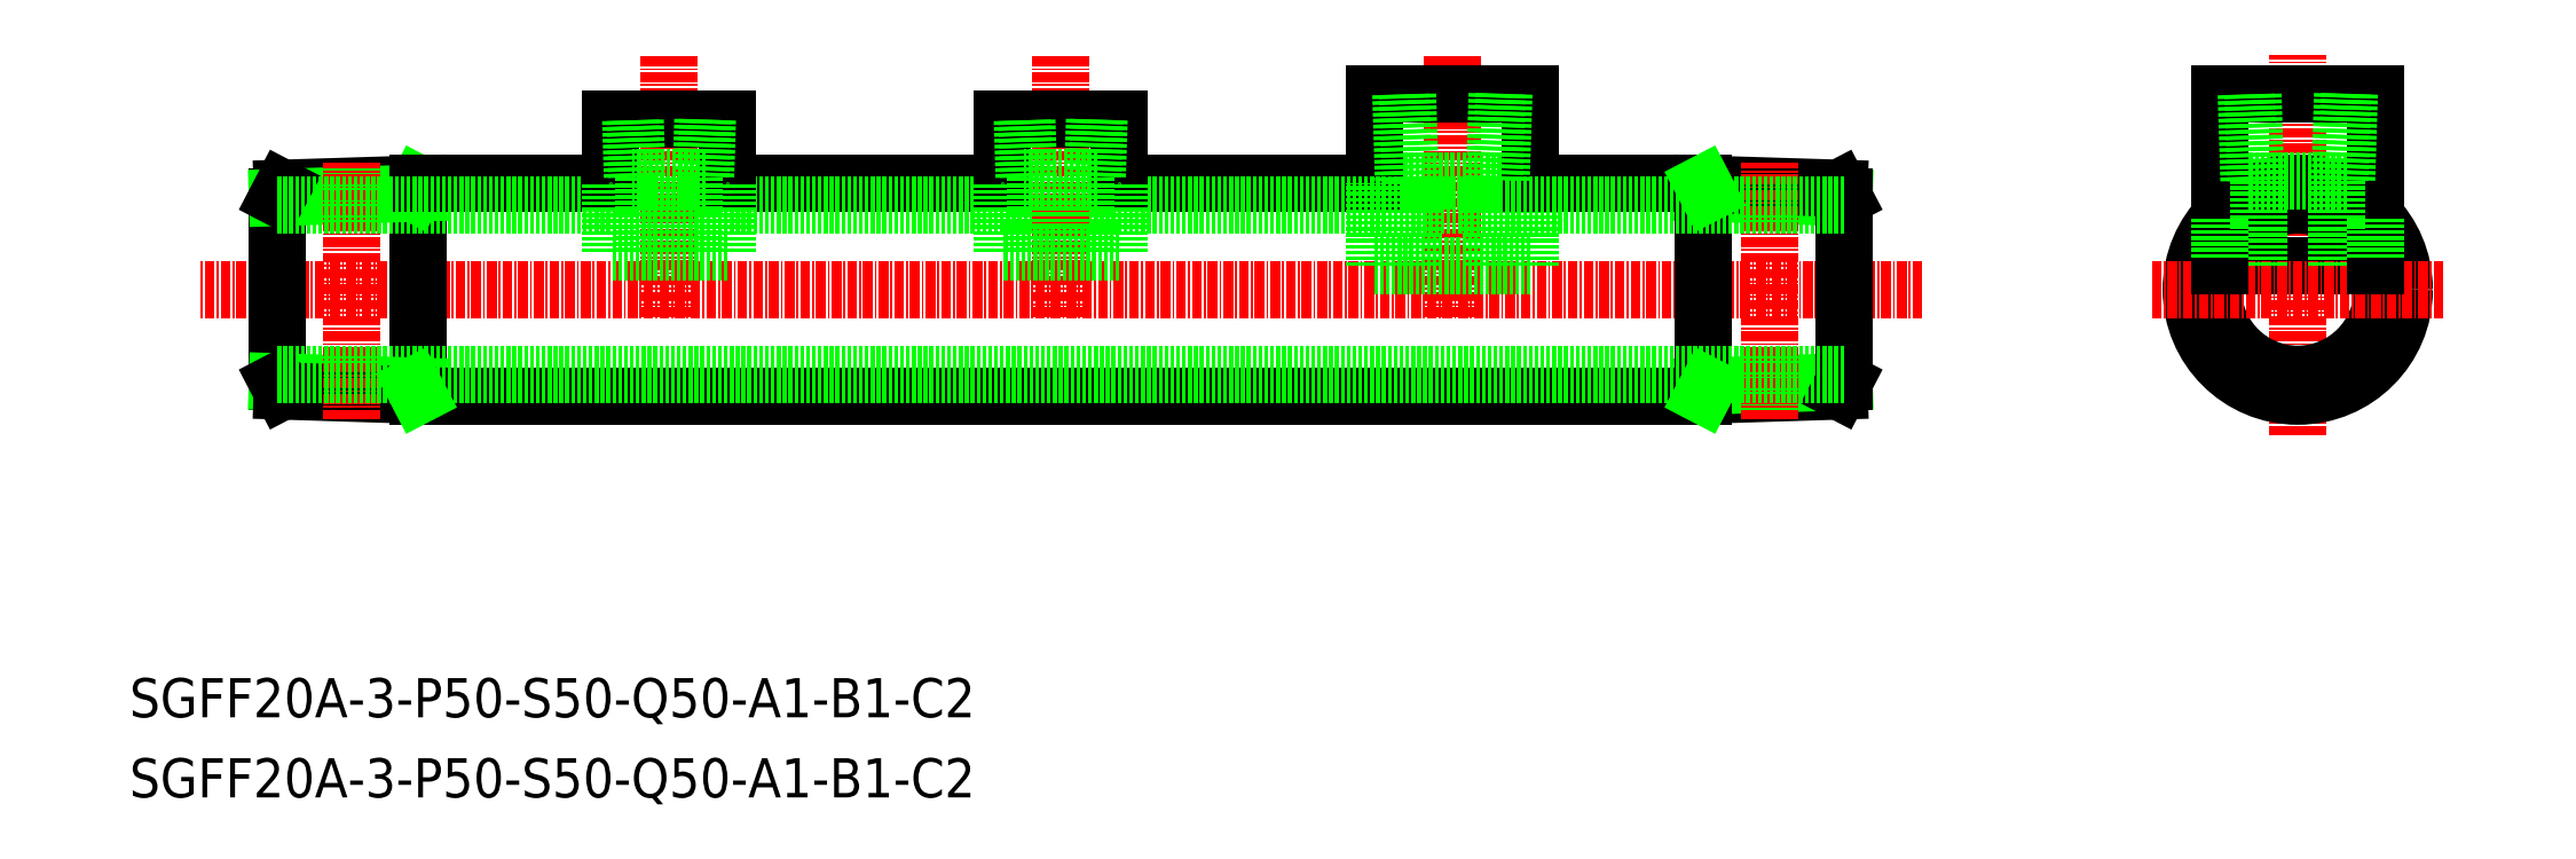
<metadata>
{"format":"dxf","ext":"dxf","renderer":"ezdxf+matplotlib","layout":"modelspace","background":"white","min_lineweight":24,"dpi":150}
</metadata>
<code>
0
SECTION
2
ENTITIES
0
LINE
8
0
10
481.9
20
540.5
30
0
11
499.9
21
539.9
31
0
0
LINE
8
0
10
481.9
20
541.6
30
0
11
499.3
21
541.1
31
0
0
LINE
8
0
10
481.9
20
514.7
30
0
11
499.3
21
515.2
31
0
0
LINE
8
0
10
481.9
20
515.8
30
0
11
499.9
21
516.4
31
0
0
LINE
8
CENTER
10
509.9
20
528.1
30
0
11
289.9
21
528.1
31
0
0
TEXT
8
0
10
281.1
20
473.5
30
0
40
5
1
SGFF20A-3-P50-S50-Q50-A1-B1-C2
0
TEXT
8
0
10
281.1
20
463.3
30
0
40
5
1
SGFF20A-3-P50-S50-Q50-A1-B1-C2
0
LINE
8
0
10
357.4
20
541.7
30
0
11
392.4
21
541.7
31
0
0
LINE
8
0
10
317.9
20
514.5
30
0
11
481.9
21
514.5
31
0
0
LINE
8
CENTER
10
349.9
20
524.6
30
0
11
349.9
21
558.1
31
0
0
LINE
8
0
10
317.9
20
541.7
30
0
11
317.9
21
514.5
31
0
0
LINE
8
0
10
299.9
20
516.4
30
0
11
299.9
21
539.9
31
0
0
LINE
8
0
10
317.9
20
515.8
30
0
11
299.9
21
516.4
31
0
0
LINE
8
0
10
317.9
20
514.7
30
0
11
300.6
21
515.2
31
0
0
LINE
8
0
10
299.9
20
516.4
30
0
11
300.6
21
515.2
31
0
0
LINE
8
0
10
317.3
20
515.8
30
0
11
317.9
21
514.7
31
0
0
LINE
8
0
10
317.9
20
541.6
30
0
11
300.6
21
541.1
31
0
0
LINE
8
0
10
317.9
20
540.5
30
0
11
299.9
21
539.9
31
0
0
LINE
8
0
10
299.9
20
539.9
30
0
11
300.6
21
541.1
31
0
0
LINE
8
0
10
317.3
20
540.5
30
0
11
317.9
21
541.6
31
0
0
LINE
8
0
10
317.9
20
541.7
30
0
11
342.4
21
541.7
31
0
0
LINE
8
CENTER
10
399.9
20
524.6
30
0
11
399.9
21
558.1
31
0
0
LINE
8
CENTER
10
399.9
20
524.6
30
0
11
399.9
21
558.1
31
0
0
LINE
8
CENTER
10
449.9
20
524.6
30
0
11
449.9
21
558.1
31
0
0
LINE
8
0
10
481.9
20
541.7
30
0
11
481.9
21
514.5
31
0
0
LINE
8
0
10
482.6
20
515.8
30
0
11
481.9
21
514.7
31
0
0
LINE
8
0
10
407.4
20
541.7
30
0
11
439.9
21
541.7
31
0
0
LINE
8
0
10
459.9
20
541.7
30
0
11
459.9
21
553.1
31
0
0
LINE
8
0
10
439.9
20
541.7
30
0
11
439.9
21
553.1
31
0
0
LINE
8
0
10
459.9
20
531.1
30
0
11
439.9
21
531.1
31
0
0
LINE
8
0
10
439.9
20
531.1
30
0
11
439.9
21
541.7
31
0
0
LINE
8
0
10
444.9
20
531.1
30
0
11
444.9
21
542.1
31
0
0
LINE
8
0
10
454.9
20
531.1
30
0
11
454.9
21
542.1
31
0
0
LINE
8
0
10
459.9
20
531.1
30
0
11
459.9
21
541.7
31
0
0
LINE
8
0
10
459.9
20
541.7
30
0
11
481.9
21
541.7
31
0
0
LINE
8
0
10
482.6
20
540.5
30
0
11
481.9
21
541.6
31
0
0
LINE
8
0
10
459.9
20
553.1
30
0
11
439.9
21
553.1
31
0
0
LINE
8
0
10
499.9
20
516.4
30
0
11
499.9
21
539.9
31
0
0
LINE
8
0
10
499.9
20
516.4
30
0
11
499.3
21
515.2
31
0
0
LINE
8
0
10
499.9
20
539.9
30
0
11
499.3
21
541.1
31
0
0
LINE
8
CENTER
10
557.9
20
509.5
30
0
11
557.9
21
558.1
31
0
0
CIRCLE
8
0
10
557.9
20
528.1
30
0
40
13.6
0
CIRCLE
8
0
10
557.9
20
528.1
30
0
40
10.8
0
LINE
8
0
10
567.9
20
531.1
30
0
11
547.9
21
531.1
31
0
0
LINE
8
CENTER
10
576.5
20
528.1
30
0
11
539.3
21
528.1
31
0
0
LINE
8
0
10
567.9
20
553.1
30
0
11
547.9
21
553.1
31
0
0
LINE
8
0
10
547.9
20
537.4
30
0
11
547.9
21
553.1
31
0
0
LINE
8
0
10
552.9
20
531.1
30
0
11
552.9
21
542.1
31
0
0
LINE
8
0
10
547.9
20
532.2
30
0
11
547.9
21
531.1
31
0
0
LINE
8
0
10
547.9
20
532.2
30
0
11
547.9
21
537.4
31
0
0
LINE
8
0
10
567.9
20
537.4
30
0
11
567.9
21
553.1
31
0
0
LINE
8
0
10
562.9
20
531.1
30
0
11
562.9
21
542.1
31
0
0
LINE
8
0
10
567.9
20
532.2
30
0
11
567.9
21
531.1
31
0
0
LINE
8
0
10
567.9
20
532.2
30
0
11
567.9
21
537.4
31
0
0
LINE
8
CENTER
10
309.5
20
511.6
30
0
11
309.5
21
544.4
31
0
0
LINE
8
CENTER
10
490.4
20
511.6
30
0
11
490.4
21
544.4
31
0
0
LINE
8
0
10
456.5
20
553.1
30
0
11
456.2
21
542.1
31
0
0
LINE
8
0
10
455.7
20
553.1
30
0
11
455.3
21
542.1
31
0
0
LINE
8
0
10
443.7
20
542.1
30
0
11
443.4
21
553.1
31
0
0
LINE
8
0
10
444.6
20
542.1
30
0
11
444.2
21
553.1
31
0
0
LINE
8
0
10
443.7
20
542.1
30
0
11
456.2
21
542.1
31
0
0
LINE
8
0
10
552.5
20
542.1
30
0
11
552.2
21
553.1
31
0
0
LINE
8
0
10
551.6
20
542.1
30
0
11
551.3
21
553.1
31
0
0
LINE
8
0
10
563.6
20
553.1
30
0
11
563.3
21
542.1
31
0
0
LINE
8
0
10
564.5
20
553.1
30
0
11
564.1
21
542.1
31
0
0
LINE
8
0
10
551.6
20
542.1
30
0
11
564.1
21
542.1
31
0
0
LINE
8
0
10
499.9
20
538.9
30
0
11
299.9
21
538.9
31
0
0
LINE
8
0
10
499.9
20
517.3
30
0
11
299.9
21
517.3
31
0
0
LINE
8
0
10
357.4
20
549.8
30
0
11
342.4
21
549.8
31
0
0
LINE
8
0
10
342.4
20
541.7
30
0
11
342.4
21
549.8
31
0
0
LINE
8
0
10
342.4
20
541.7
30
0
11
342.4
21
541.7
31
0
0
LINE
8
0
10
357.4
20
541.7
30
0
11
357.4
21
549.8
31
0
0
LINE
8
0
10
357.4
20
541.7
30
0
11
357.4
21
541.7
31
0
0
LINE
8
0
10
357.4
20
532.9
30
0
11
342.4
21
532.9
31
0
0
LINE
8
0
10
342.4
20
532.9
30
0
11
342.4
21
541.7
31
0
0
LINE
8
0
10
357.4
20
532.9
30
0
11
357.4
21
541.7
31
0
0
LINE
8
0
10
346.7
20
542.5
30
0
11
346.7
21
532.9
31
0
0
LINE
8
0
10
353.2
20
542.5
30
0
11
353.2
21
532.9
31
0
0
LINE
8
0
10
345.9
20
542.5
30
0
11
345.6
21
549.8
31
0
0
LINE
8
0
10
345.3
20
542.5
30
0
11
345
21
549.8
31
0
0
LINE
8
0
10
354.8
20
549.8
30
0
11
354.6
21
542.5
31
0
0
LINE
8
0
10
354.3
20
549.8
30
0
11
354
21
542.5
31
0
0
LINE
8
0
10
354.6
20
542.5
30
0
11
345.3
21
542.5
31
0
0
LINE
8
CENTER
10
399.9
20
524.6
30
0
11
399.9
21
558.1
31
0
0
LINE
8
0
10
407.4
20
549.8
30
0
11
392.4
21
549.8
31
0
0
LINE
8
0
10
392.4
20
541.7
30
0
11
392.4
21
549.8
31
0
0
LINE
8
0
10
392.4
20
541.7
30
0
11
392.4
21
541.7
31
0
0
LINE
8
0
10
407.4
20
541.7
30
0
11
407.4
21
549.8
31
0
0
LINE
8
0
10
407.4
20
541.7
30
0
11
407.4
21
541.7
31
0
0
LINE
8
0
10
407.4
20
532.9
30
0
11
392.4
21
532.9
31
0
0
LINE
8
0
10
392.4
20
532.9
30
0
11
392.4
21
541.7
31
0
0
LINE
8
0
10
407.4
20
532.9
30
0
11
407.4
21
541.7
31
0
0
LINE
8
0
10
396.7
20
542.5
30
0
11
396.7
21
532.9
31
0
0
LINE
8
0
10
403.2
20
542.5
30
0
11
403.2
21
532.9
31
0
0
LINE
8
0
10
395.9
20
542.5
30
0
11
395.6
21
549.8
31
0
0
LINE
8
0
10
395.3
20
542.5
30
0
11
395
21
549.8
31
0
0
LINE
8
0
10
404.8
20
549.8
30
0
11
404.6
21
542.5
31
0
0
LINE
8
0
10
404.3
20
549.8
30
0
11
404
21
542.5
31
0
0
LINE
8
0
10
404.6
20
542.5
30
0
11
395.3
21
542.5
31
0
0
ENDSEC
0
EOF

</code>
